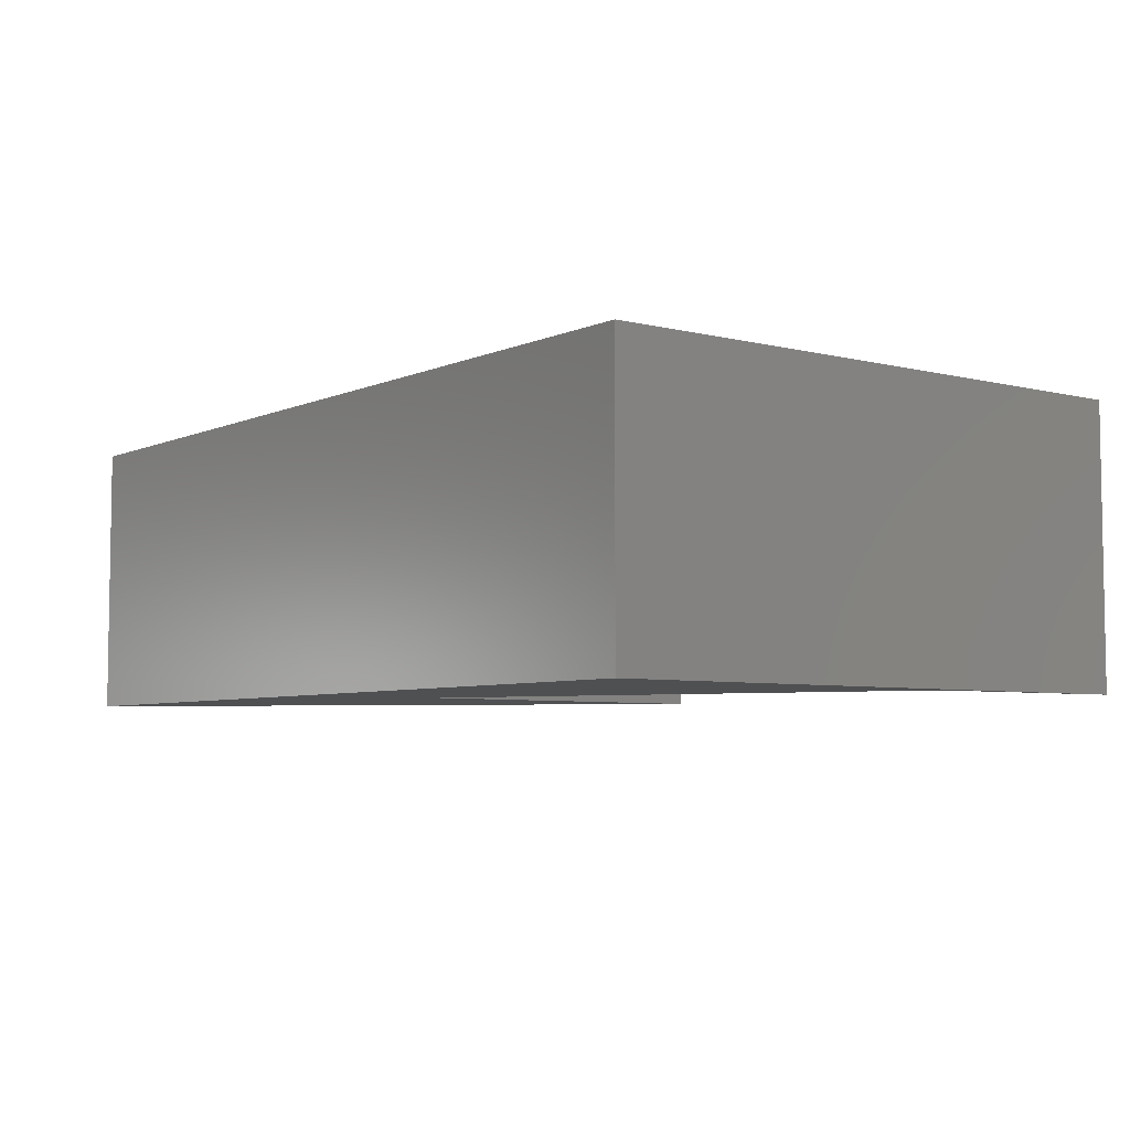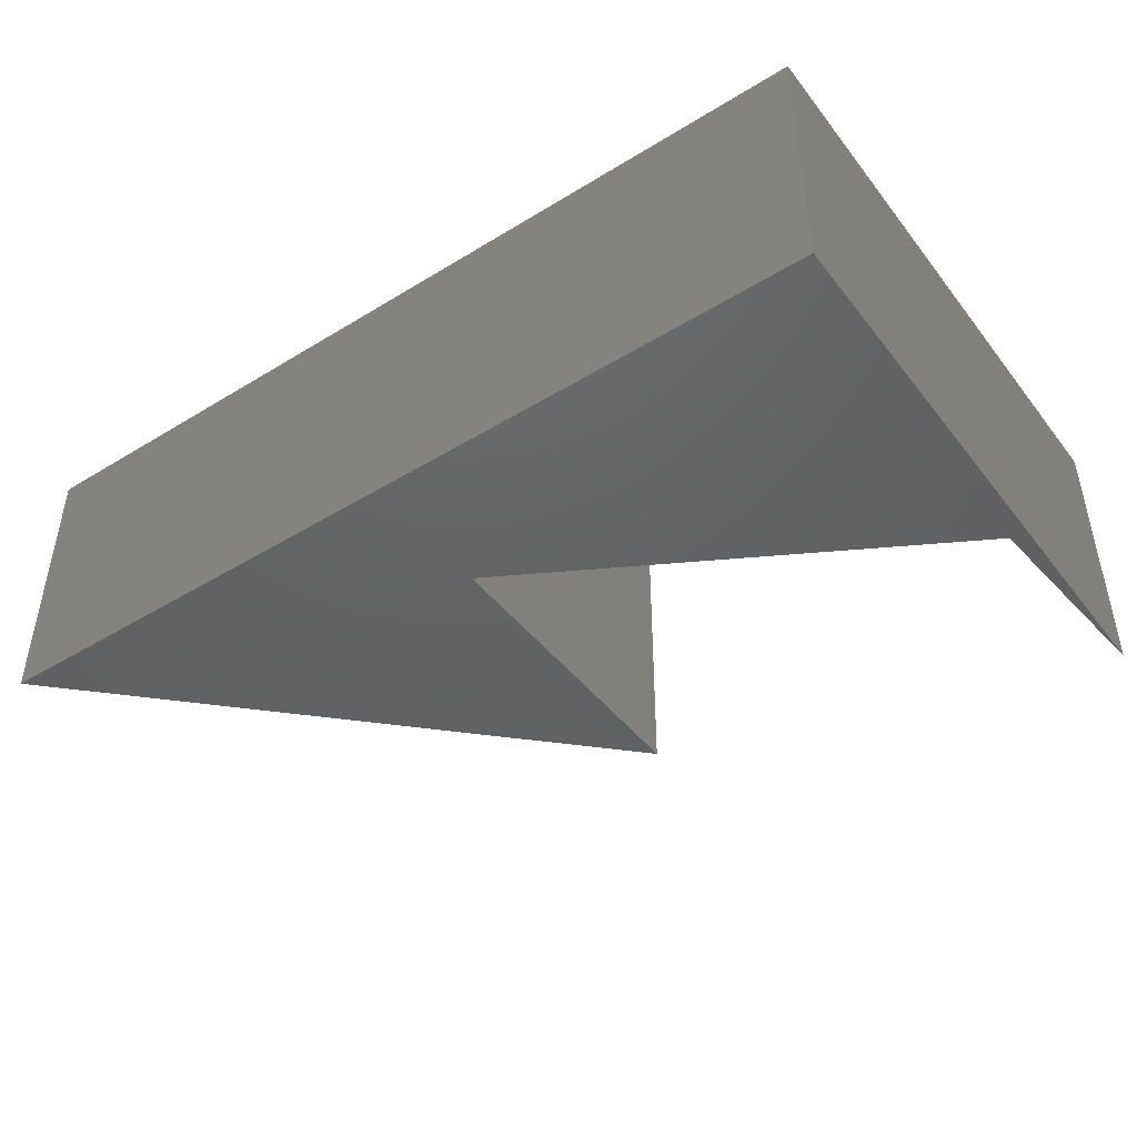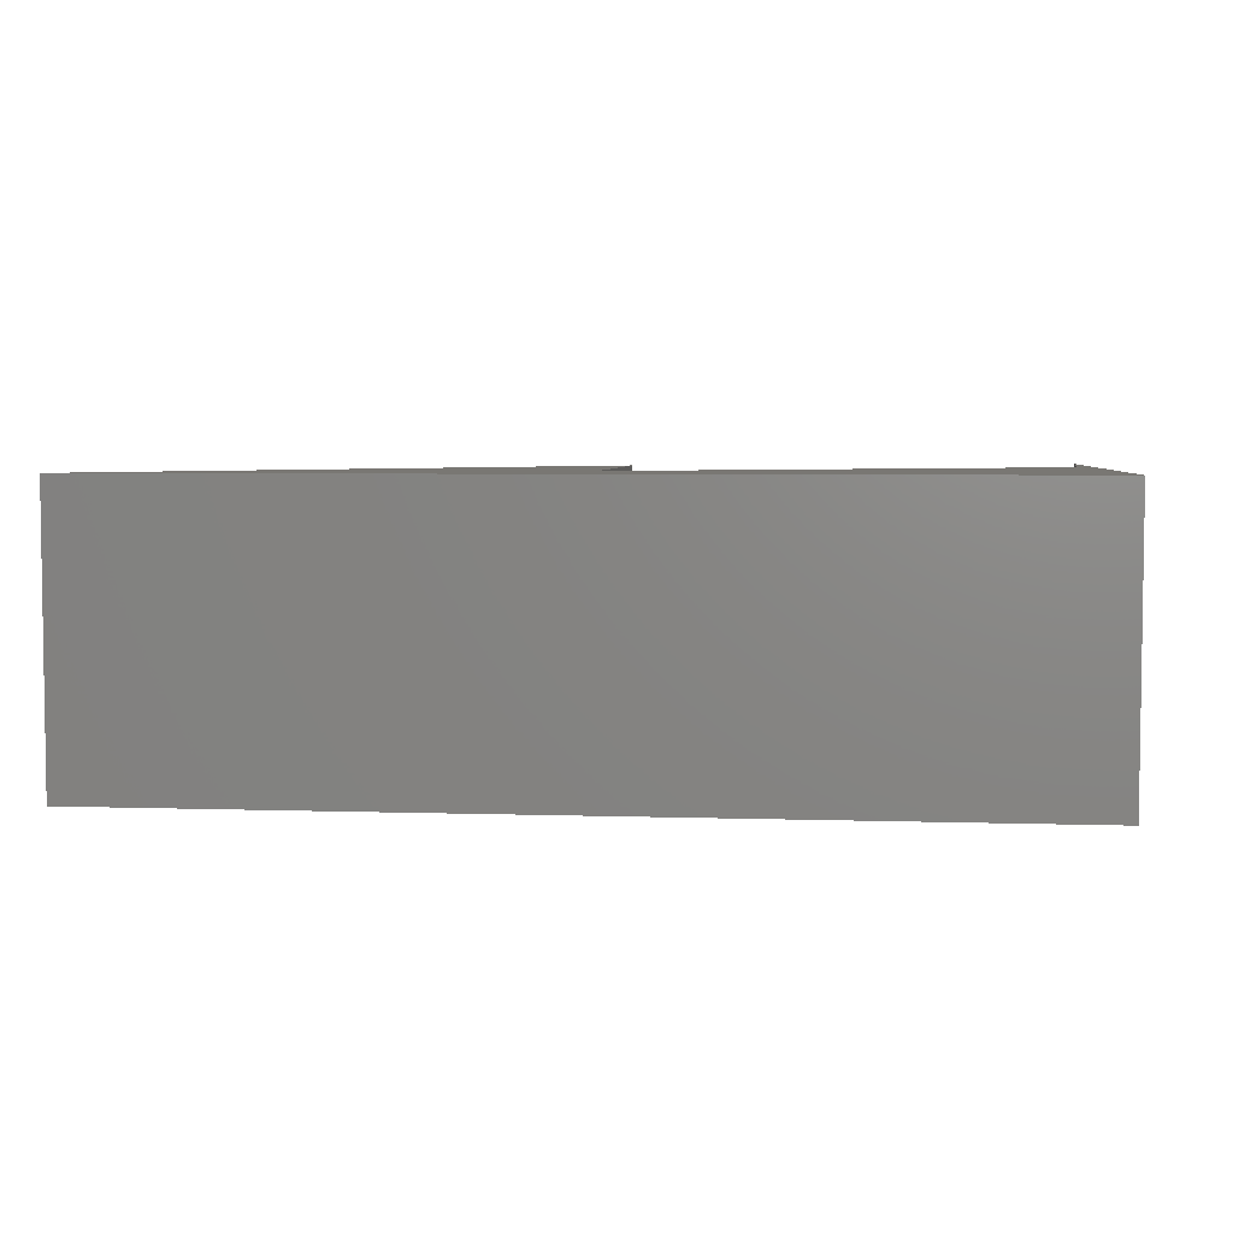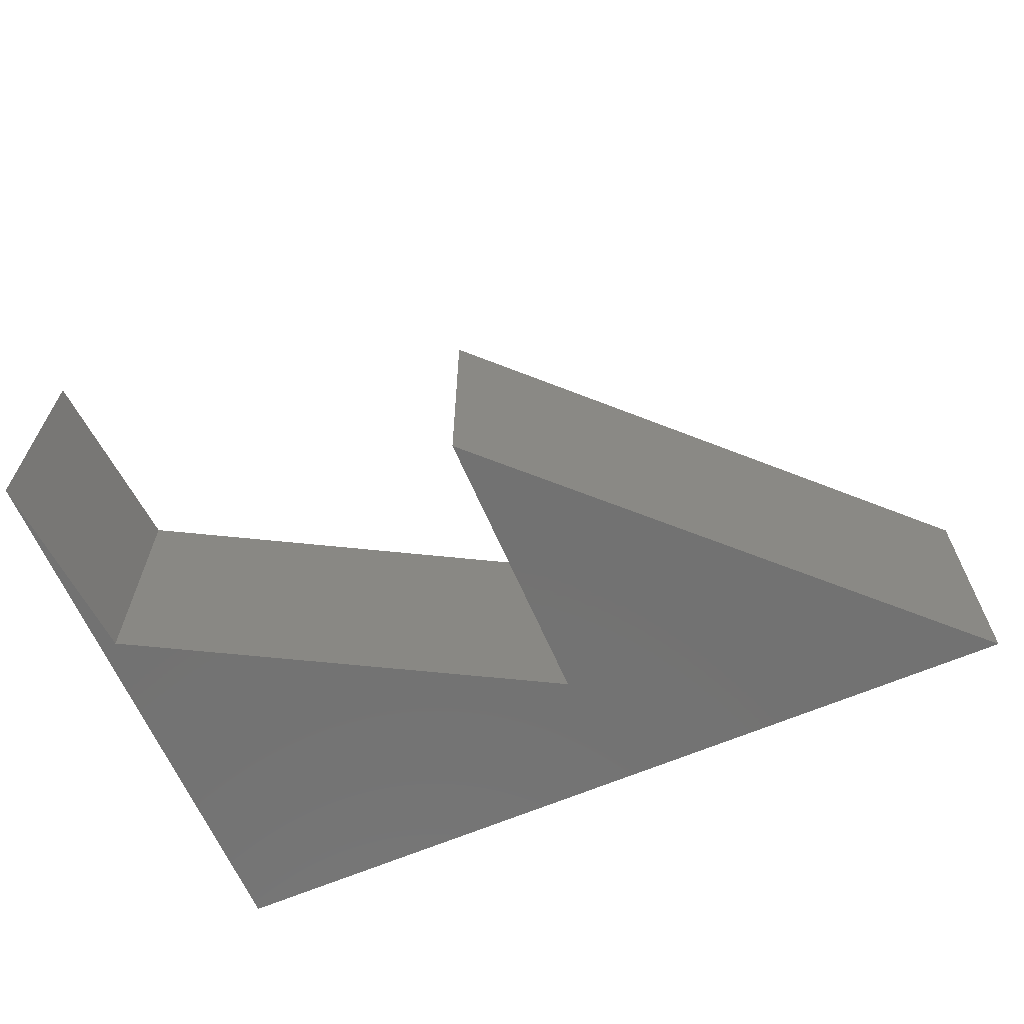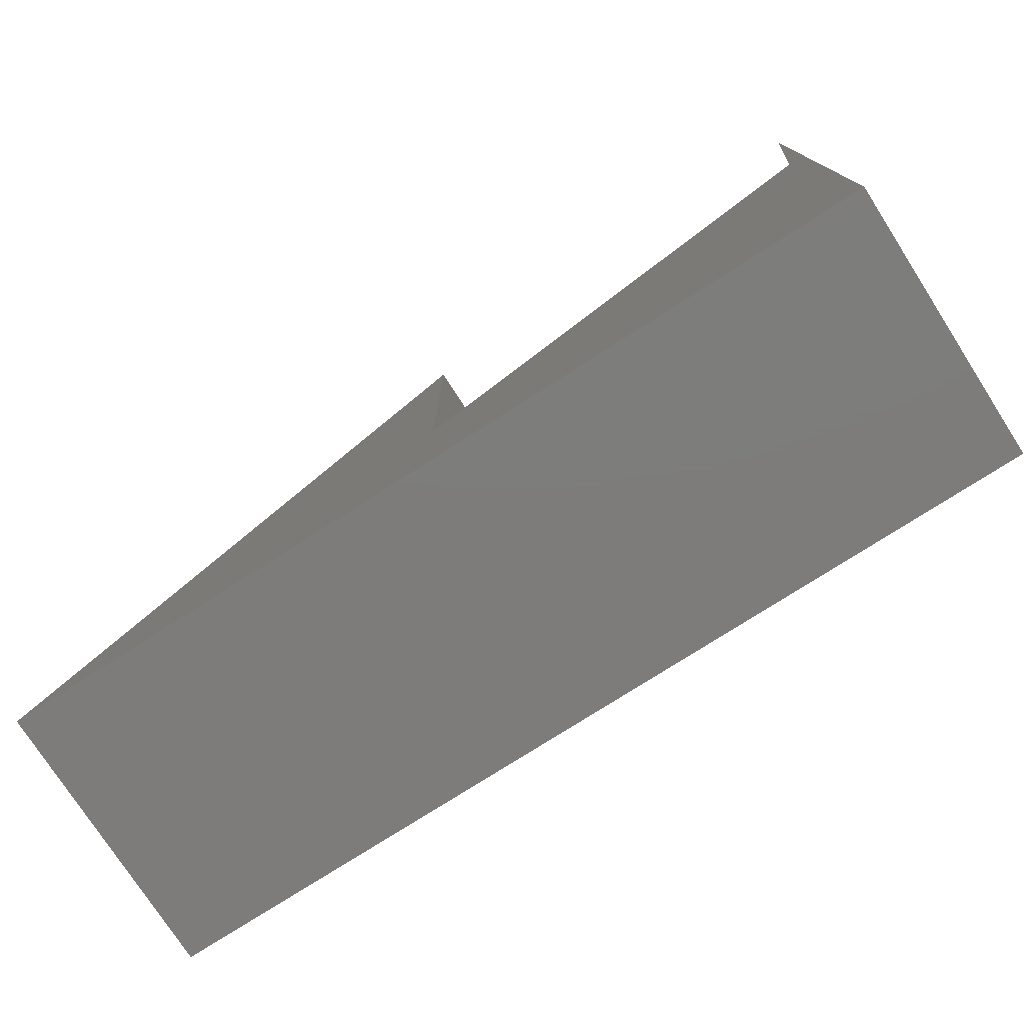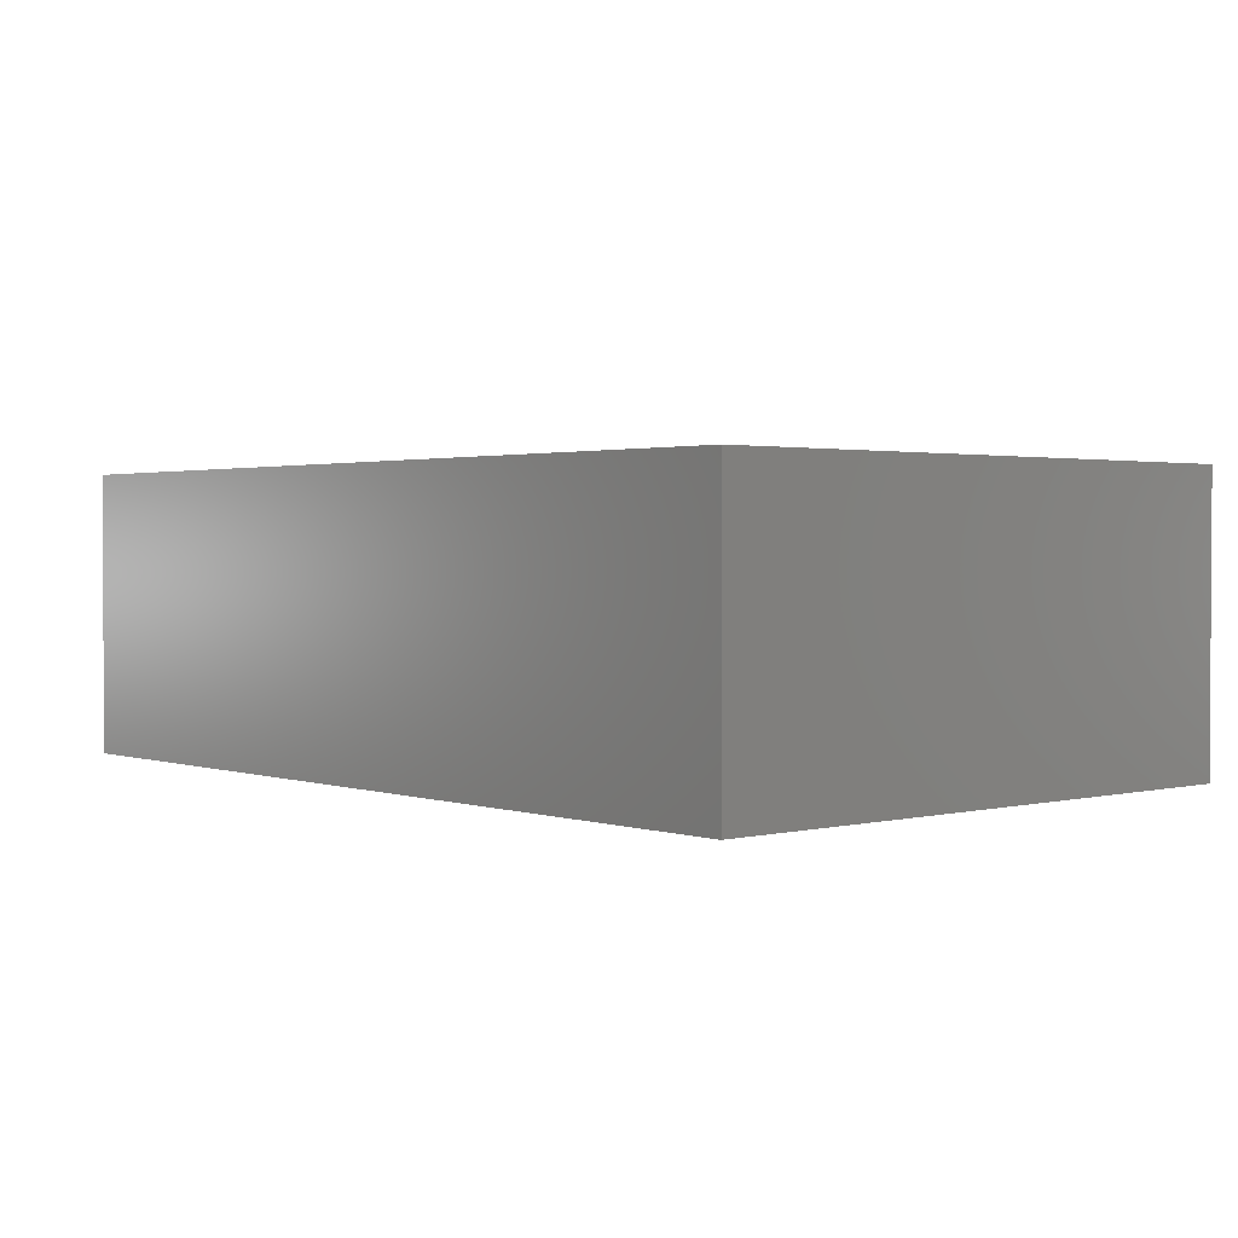
<metadata>
{"format":"stl","ext":"stl","renderer":"f3d","projection":"perspective","resolution":1024,"background":"white","views":[{"elev":-5.6,"azim":-127.3,"up":"+Y"},{"elev":-44.9,"azim":-144.7,"up":"+Y"},{"elev":4.7,"azim":-174.0,"up":"+Y"},{"elev":-64.3,"azim":23.3,"up":"+Y"},{"elev":-76.2,"azim":-147.3,"up":"+Z"},{"elev":1.8,"azim":-130.9,"up":"+Y"}]}
</metadata>
<code>
# stl→obj: 108 verts, 200 faces
v -1.021 -0.01587 -0.7702
v -1.021 -0.6032 0.5011
v -1.021 -0.01587 0.5011
v -1.021 -0.6032 -0.7702
v -0.9836 -0.6032 0.05238
v -0.9836 -0.01587 0.05238
v 0.9233 -0.01587 -0.7702
v 0.9233 -0.6032 -0.7702
v -1.021 0 0.5011
v -1.021 0 -0.7702
v -0.6083 -0.6032 -0.6099
v -0.6277 -0.6032 -0.5919
v -0.6443 -0.6032 -0.5711
v -0.5863 -0.6032 -0.6249
v -0.6575 -0.6032 -0.5481
v -0.5624 -0.6032 -0.6364
v -0.6672 -0.6032 -0.5234
v -0.5371 -0.6032 -0.6442
v -0.6731 -0.6032 -0.4975
v -0.5108 -0.6032 -0.6482
v -0.6751 -0.6032 -0.4711
v -0.4843 -0.6032 -0.6482
v -0.6731 -0.6032 -0.4446
v -0.6277 -0.6032 -0.3503
v -0.6083 -0.6032 -0.3322
v -0.6443 -0.6032 -0.371
v -0.6575 -0.6032 -0.394
v -0.6672 -0.6032 -0.4187
v -0.5863 -0.6032 -0.3173
v -0.5624 -0.6032 -0.3058
v -0.5371 -0.6032 -0.2979
v -0.5108 -0.6032 -0.294
v -0.04885 -0.6032 -0.4711
v -0.3219 -0.6032 -0.4446
v -0.3199 -0.6032 -0.4711
v -0.3278 -0.6032 -0.4187
v -0.3375 -0.6032 -0.394
v -0.3508 -0.6032 -0.371
v -0.3673 -0.6032 -0.3503
v -0.3868 -0.6032 -0.6099
v -0.4087 -0.6032 -0.6249
v -0.3673 -0.6032 -0.5919
v -0.3508 -0.6032 -0.5711
v -0.3375 -0.6032 -0.5481
v -0.3278 -0.6032 -0.5234
v -0.3219 -0.6032 -0.4975
v -0.458 -0.6032 -0.6442
v -0.4326 -0.6032 -0.6364
v -0.04885 -0.6032 0.2019
v -0.4087 -0.6032 -0.3173
v -0.4326 -0.6032 -0.3058
v -0.458 -0.6032 -0.2979
v -0.4843 -0.6032 -0.294
v -0.3868 -0.6032 -0.3322
v -0.04885 -0.01587 -0.4711
v -0.9836 0 0.05238
v -0.04885 -0.01587 0.2019
v 0.9233 0 -0.7702
v -0.6083 -4.51e-17 -0.6099
v -1.021 -4.51e-17 -0.7702
v -0.6277 -4.51e-17 -0.5919
v -0.6443 -4.51e-17 -0.5711
v -0.5863 -4.51e-17 -0.6249
v -0.6575 -4.51e-17 -0.5481
v -0.5624 -4.51e-17 -0.6364
v -0.6672 -4.51e-17 -0.5234
v -0.5371 -4.51e-17 -0.6442
v -0.6731 -4.51e-17 -0.4975
v -0.5108 -4.51e-17 -0.6482
v -0.6751 -4.51e-17 -0.4711
v -0.4843 -4.51e-17 -0.6482
v -0.6731 -4.51e-17 -0.4446
v -0.9836 -4.51e-17 0.05238
v -0.6083 -4.51e-17 -0.3322
v -0.6277 -4.51e-17 -0.3503
v -0.6443 -4.51e-17 -0.371
v -0.6575 -4.51e-17 -0.394
v -0.6672 -4.51e-17 -0.4187
v -0.5863 -4.51e-17 -0.3173
v -0.5624 -4.51e-17 -0.3058
v -0.5371 -4.51e-17 -0.2979
v -0.5108 -4.51e-17 -0.294
v -0.04885 -4.51e-17 -0.4711
v -0.3199 -4.51e-17 -0.4711
v -0.3219 -4.51e-17 -0.4446
v -0.3278 -4.51e-17 -0.4187
v -0.3375 -4.51e-17 -0.394
v -0.3508 -4.51e-17 -0.371
v -0.3673 -4.51e-17 -0.3503
v -0.4087 -4.51e-17 -0.6249
v -0.3868 -4.51e-17 -0.6099
v -0.3673 -4.51e-17 -0.5919
v -0.3508 -4.51e-17 -0.5711
v -0.3375 -4.51e-17 -0.5481
v -0.3278 -4.51e-17 -0.5234
v -0.3219 -4.51e-17 -0.4975
v 0.9233 -4.51e-17 -0.7702
v -0.458 -4.51e-17 -0.6442
v -0.4326 -4.51e-17 -0.6364
v -0.04885 -4.51e-17 0.2019
v -1.021 -4.51e-17 0.5011
v -0.4087 -4.51e-17 -0.3173
v -0.4326 -4.51e-17 -0.3058
v -0.458 -4.51e-17 -0.2979
v -0.4843 -4.51e-17 -0.294
v -0.3868 -4.51e-17 -0.3322
v -0.04885 0 -0.4711
v -0.04885 0 0.2019
f 1 2 3
f 1 4 2
f 3 5 6
f 3 2 5
f 7 4 1
f 7 8 4
f 1 3 9
f 1 9 10
f 11 12 4
f 13 4 12
f 14 11 4
f 15 4 13
f 16 14 4
f 17 4 15
f 18 16 4
f 19 4 17
f 20 18 4
f 21 4 19
f 22 20 4
f 23 4 21
f 5 24 25
f 5 26 24
f 5 27 26
f 5 28 27
f 5 23 28
f 5 4 23
f 29 5 25
f 30 5 29
f 31 5 30
f 32 5 31
f 33 34 35
f 33 36 34
f 33 37 36
f 33 38 37
f 33 39 38
f 33 40 41
f 33 42 40
f 33 43 42
f 33 44 43
f 33 45 44
f 33 46 45
f 33 35 46
f 8 47 22
f 8 48 47
f 8 41 48
f 8 22 4
f 8 33 41
f 49 33 8
f 2 4 5
f 33 5 50
f 50 5 51
f 51 5 52
f 52 5 53
f 53 5 32
f 33 50 54
f 33 54 39
f 6 33 55
f 6 5 33
f 3 6 56
f 3 56 9
f 57 8 7
f 57 49 8
f 7 1 10
f 7 10 58
f 59 60 61
f 62 61 60
f 63 60 59
f 64 62 60
f 65 60 63
f 66 64 60
f 67 60 65
f 68 66 60
f 69 60 67
f 70 68 60
f 71 60 69
f 72 70 60
f 73 74 75
f 73 75 76
f 73 76 77
f 73 77 78
f 73 78 72
f 73 72 60
f 79 74 73
f 80 79 73
f 81 80 73
f 82 81 73
f 83 84 85
f 83 85 86
f 83 86 87
f 83 87 88
f 83 88 89
f 83 90 91
f 83 91 92
f 83 92 93
f 83 93 94
f 83 94 95
f 83 95 96
f 83 96 84
f 97 71 98
f 97 98 99
f 97 99 90
f 97 60 71
f 97 90 83
f 100 97 83
f 101 73 60
f 83 102 73
f 102 103 73
f 103 104 73
f 104 105 73
f 105 82 73
f 83 106 102
f 83 89 106
f 55 49 57
f 55 33 49
f 45 43 44
f 50 51 52
f 39 35 34
f 39 34 36
f 39 36 37
f 39 37 38
f 39 54 50
f 39 52 53
f 39 53 32
f 39 32 31
f 39 31 30
f 39 30 29
f 39 29 25
f 39 25 24
f 39 24 26
f 39 26 27
f 39 27 28
f 39 28 23
f 39 23 21
f 39 21 19
f 39 19 17
f 39 17 15
f 39 15 13
f 39 13 12
f 39 12 11
f 39 11 14
f 39 14 16
f 39 16 18
f 39 18 20
f 39 20 22
f 39 22 47
f 39 47 48
f 39 48 41
f 39 41 40
f 39 40 42
f 39 42 43
f 39 45 46
f 39 46 35
f 39 43 45
f 39 50 52
f 6 55 107
f 6 107 56
f 57 7 58
f 57 58 108
f 55 57 108
f 55 108 107
f 95 94 93
f 102 104 103
f 89 85 84
f 89 86 85
f 89 87 86
f 89 88 87
f 89 102 106
f 89 105 104
f 89 82 105
f 89 81 82
f 89 80 81
f 89 79 80
f 89 74 79
f 89 75 74
f 89 76 75
f 89 77 76
f 89 78 77
f 89 72 78
f 89 70 72
f 89 68 70
f 89 66 68
f 89 64 66
f 89 62 64
f 89 61 62
f 89 59 61
f 89 63 59
f 89 65 63
f 89 67 65
f 89 69 67
f 89 71 69
f 89 98 71
f 89 99 98
f 89 90 99
f 89 91 90
f 89 92 91
f 89 93 92
f 89 96 95
f 89 84 96
f 89 95 93
f 89 104 102

</code>
